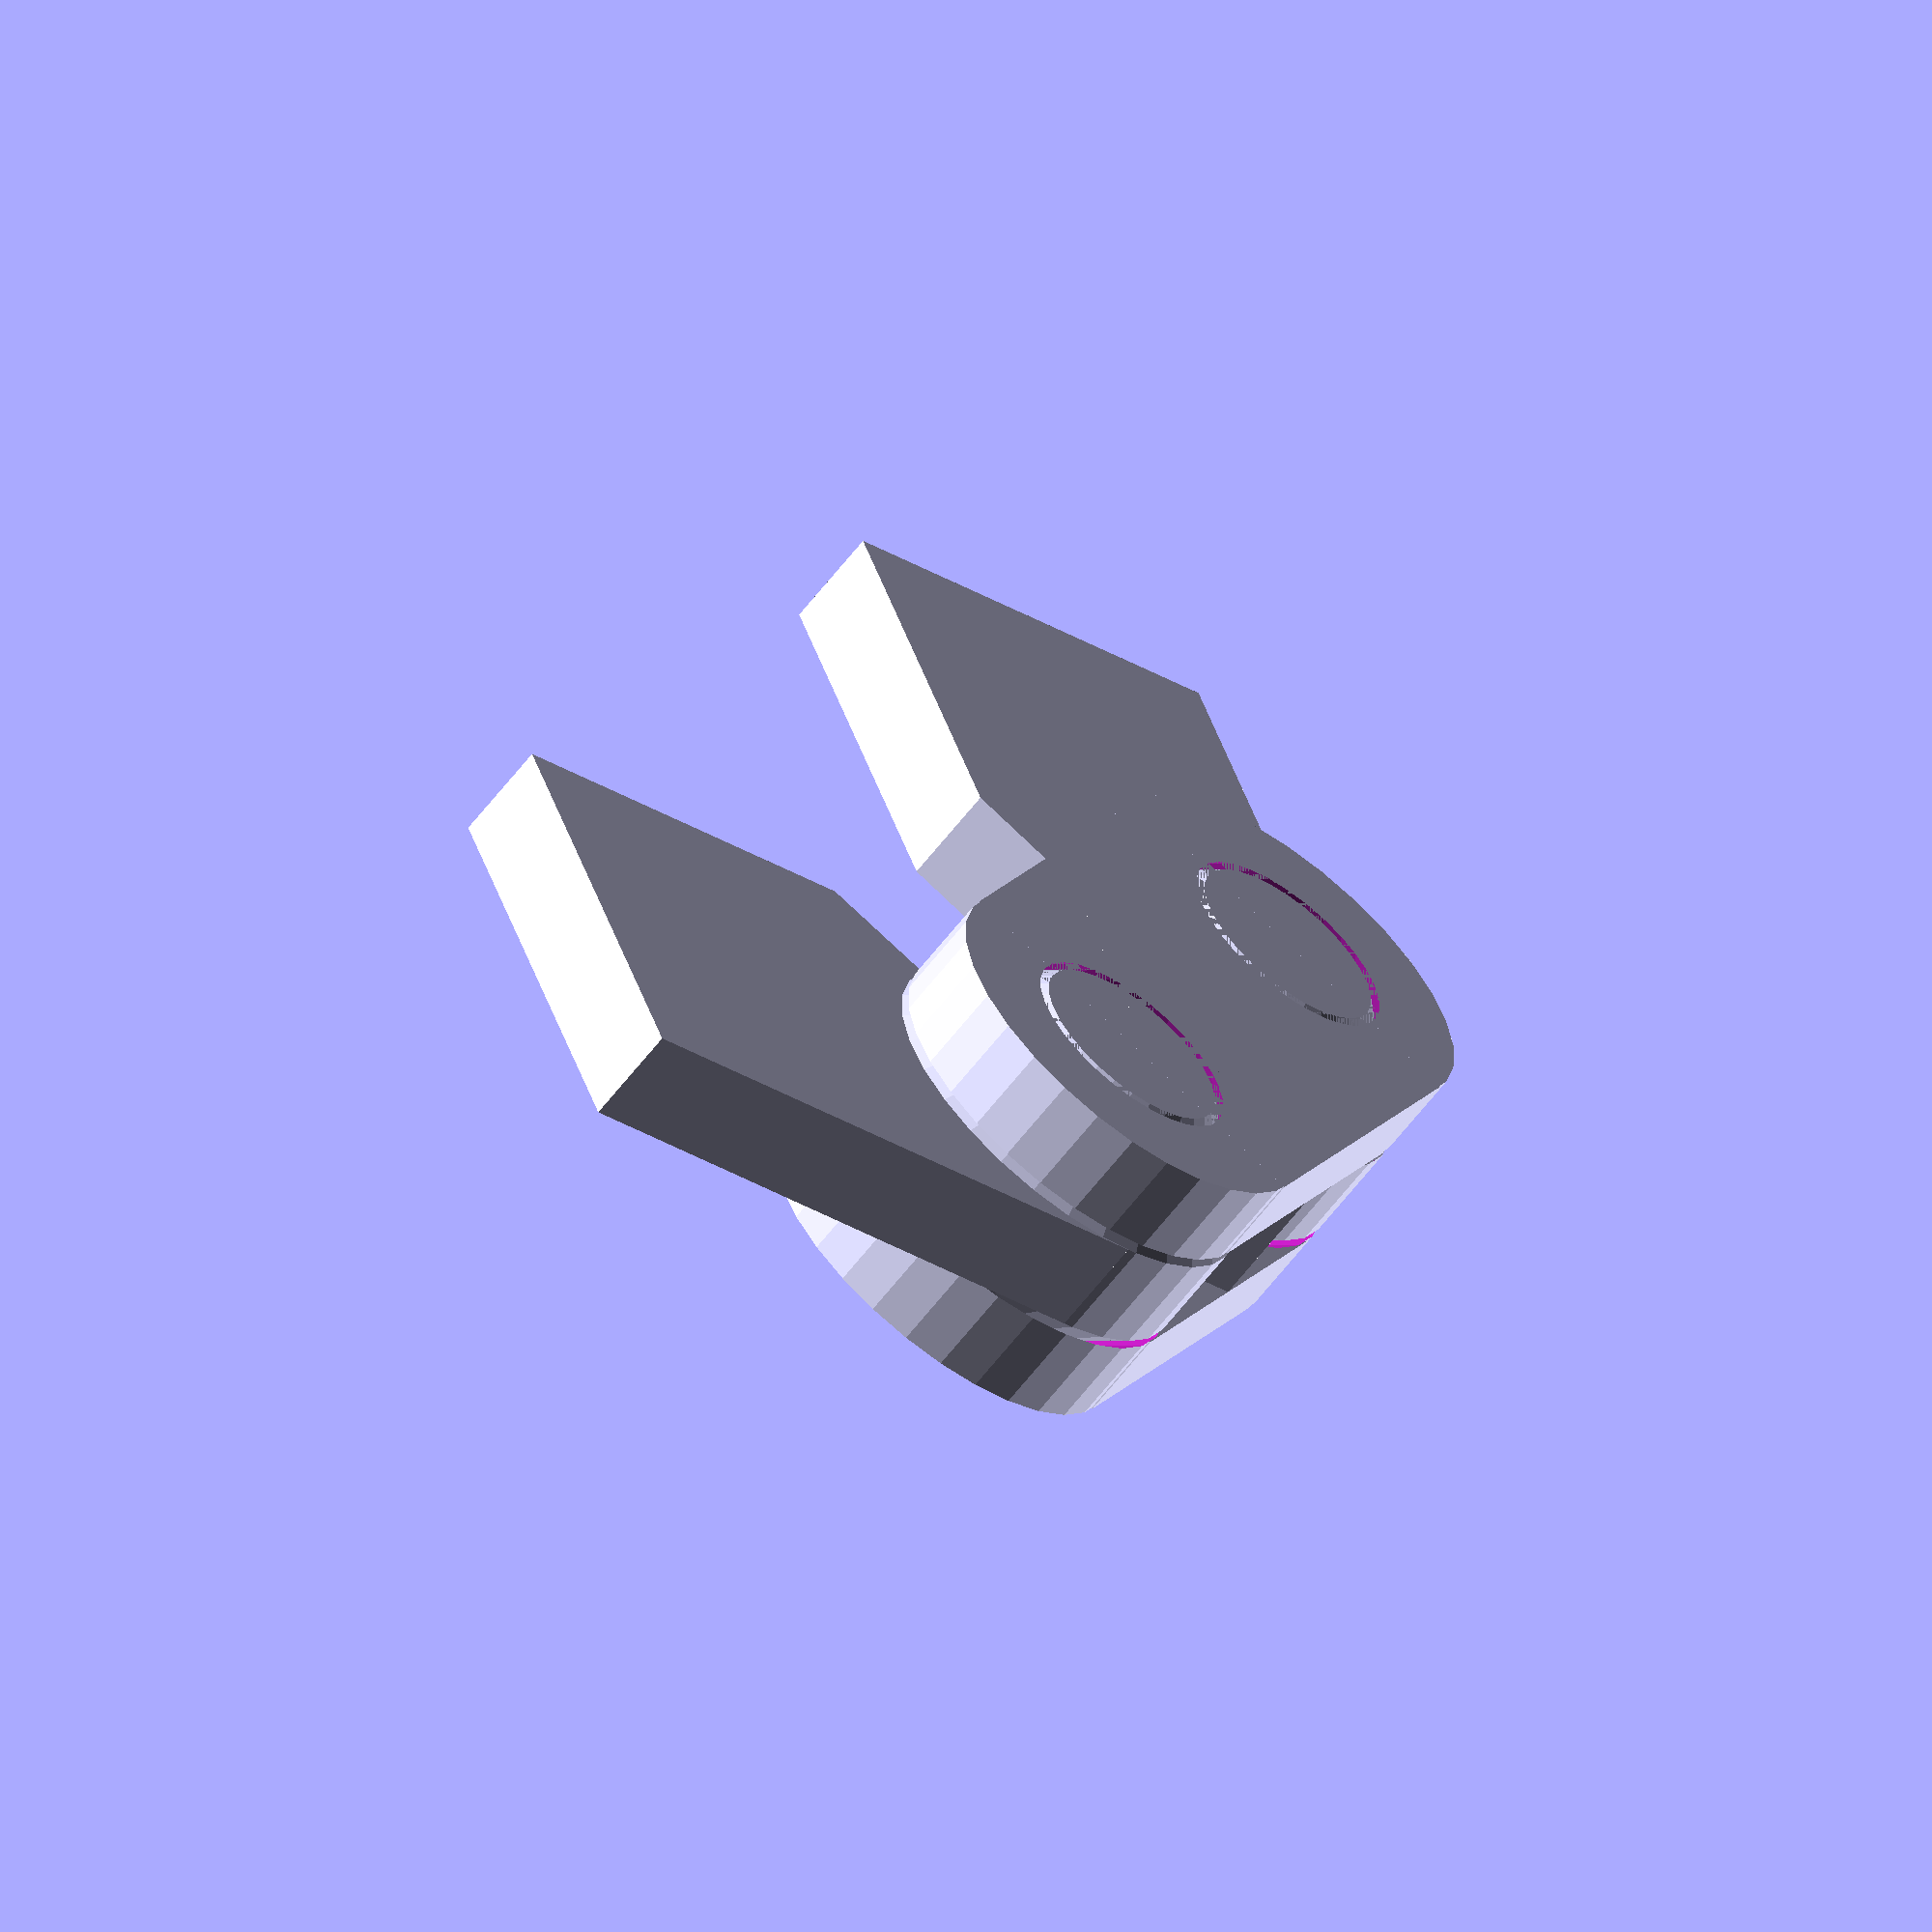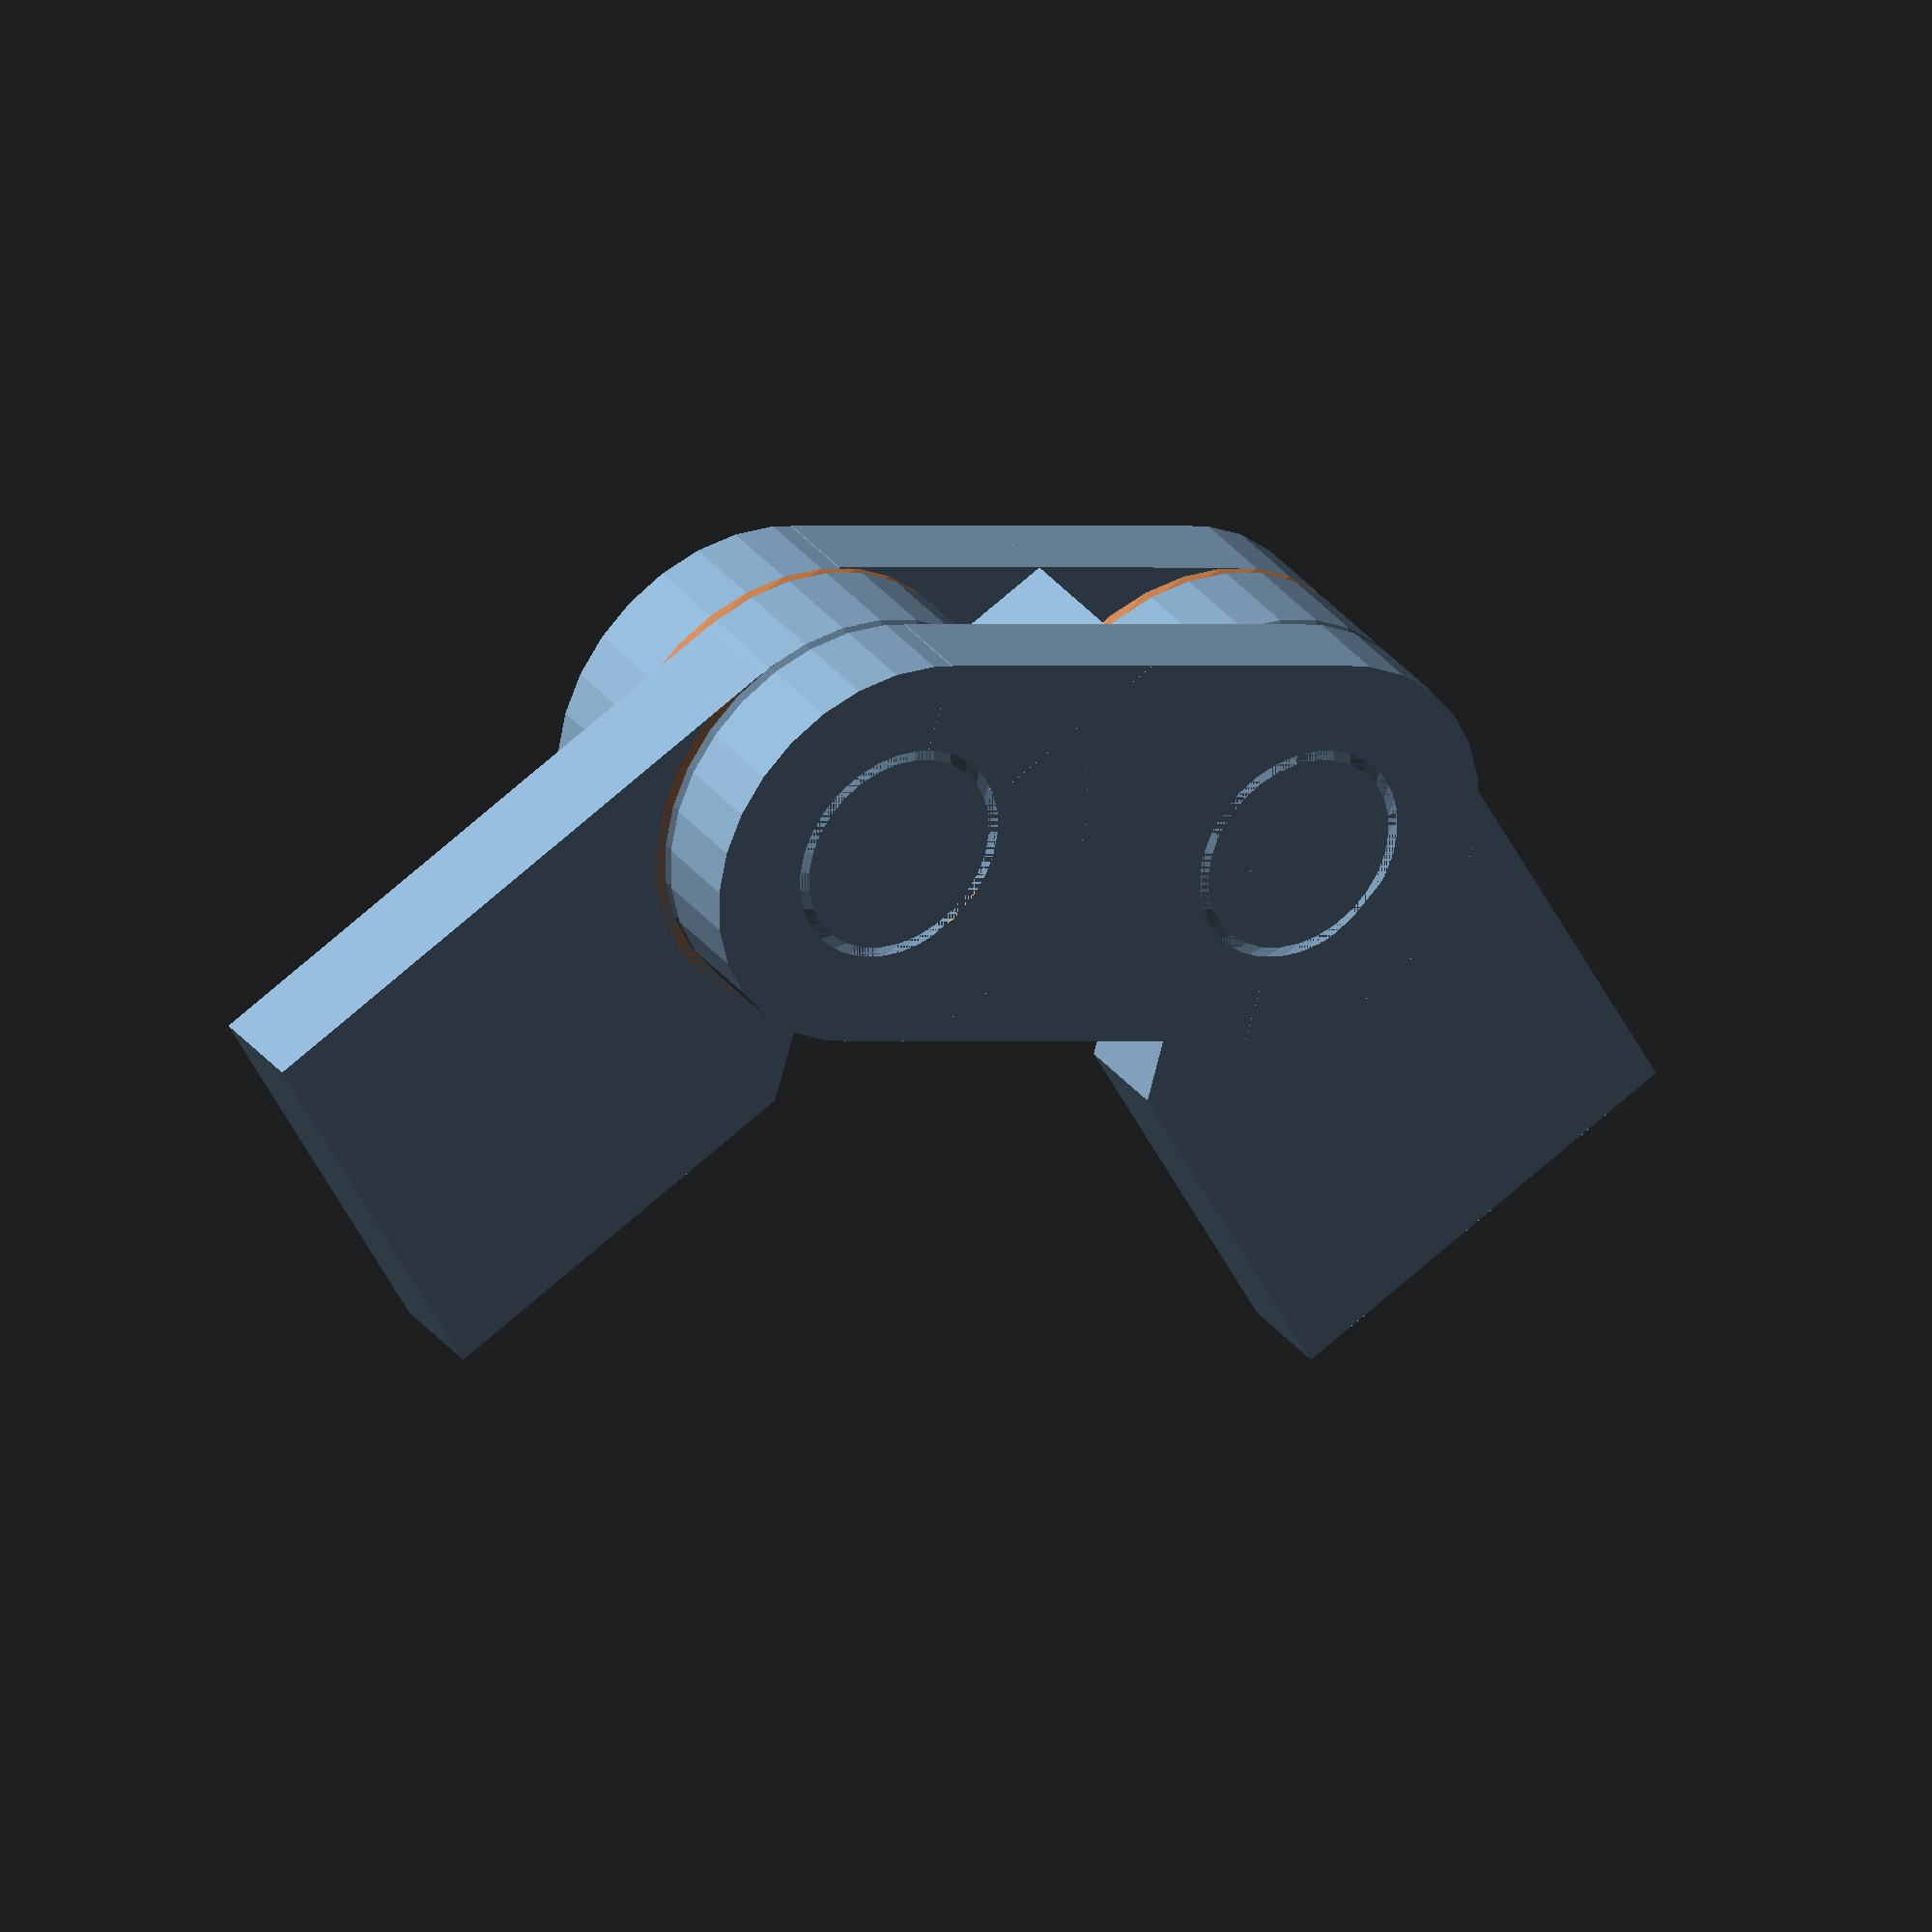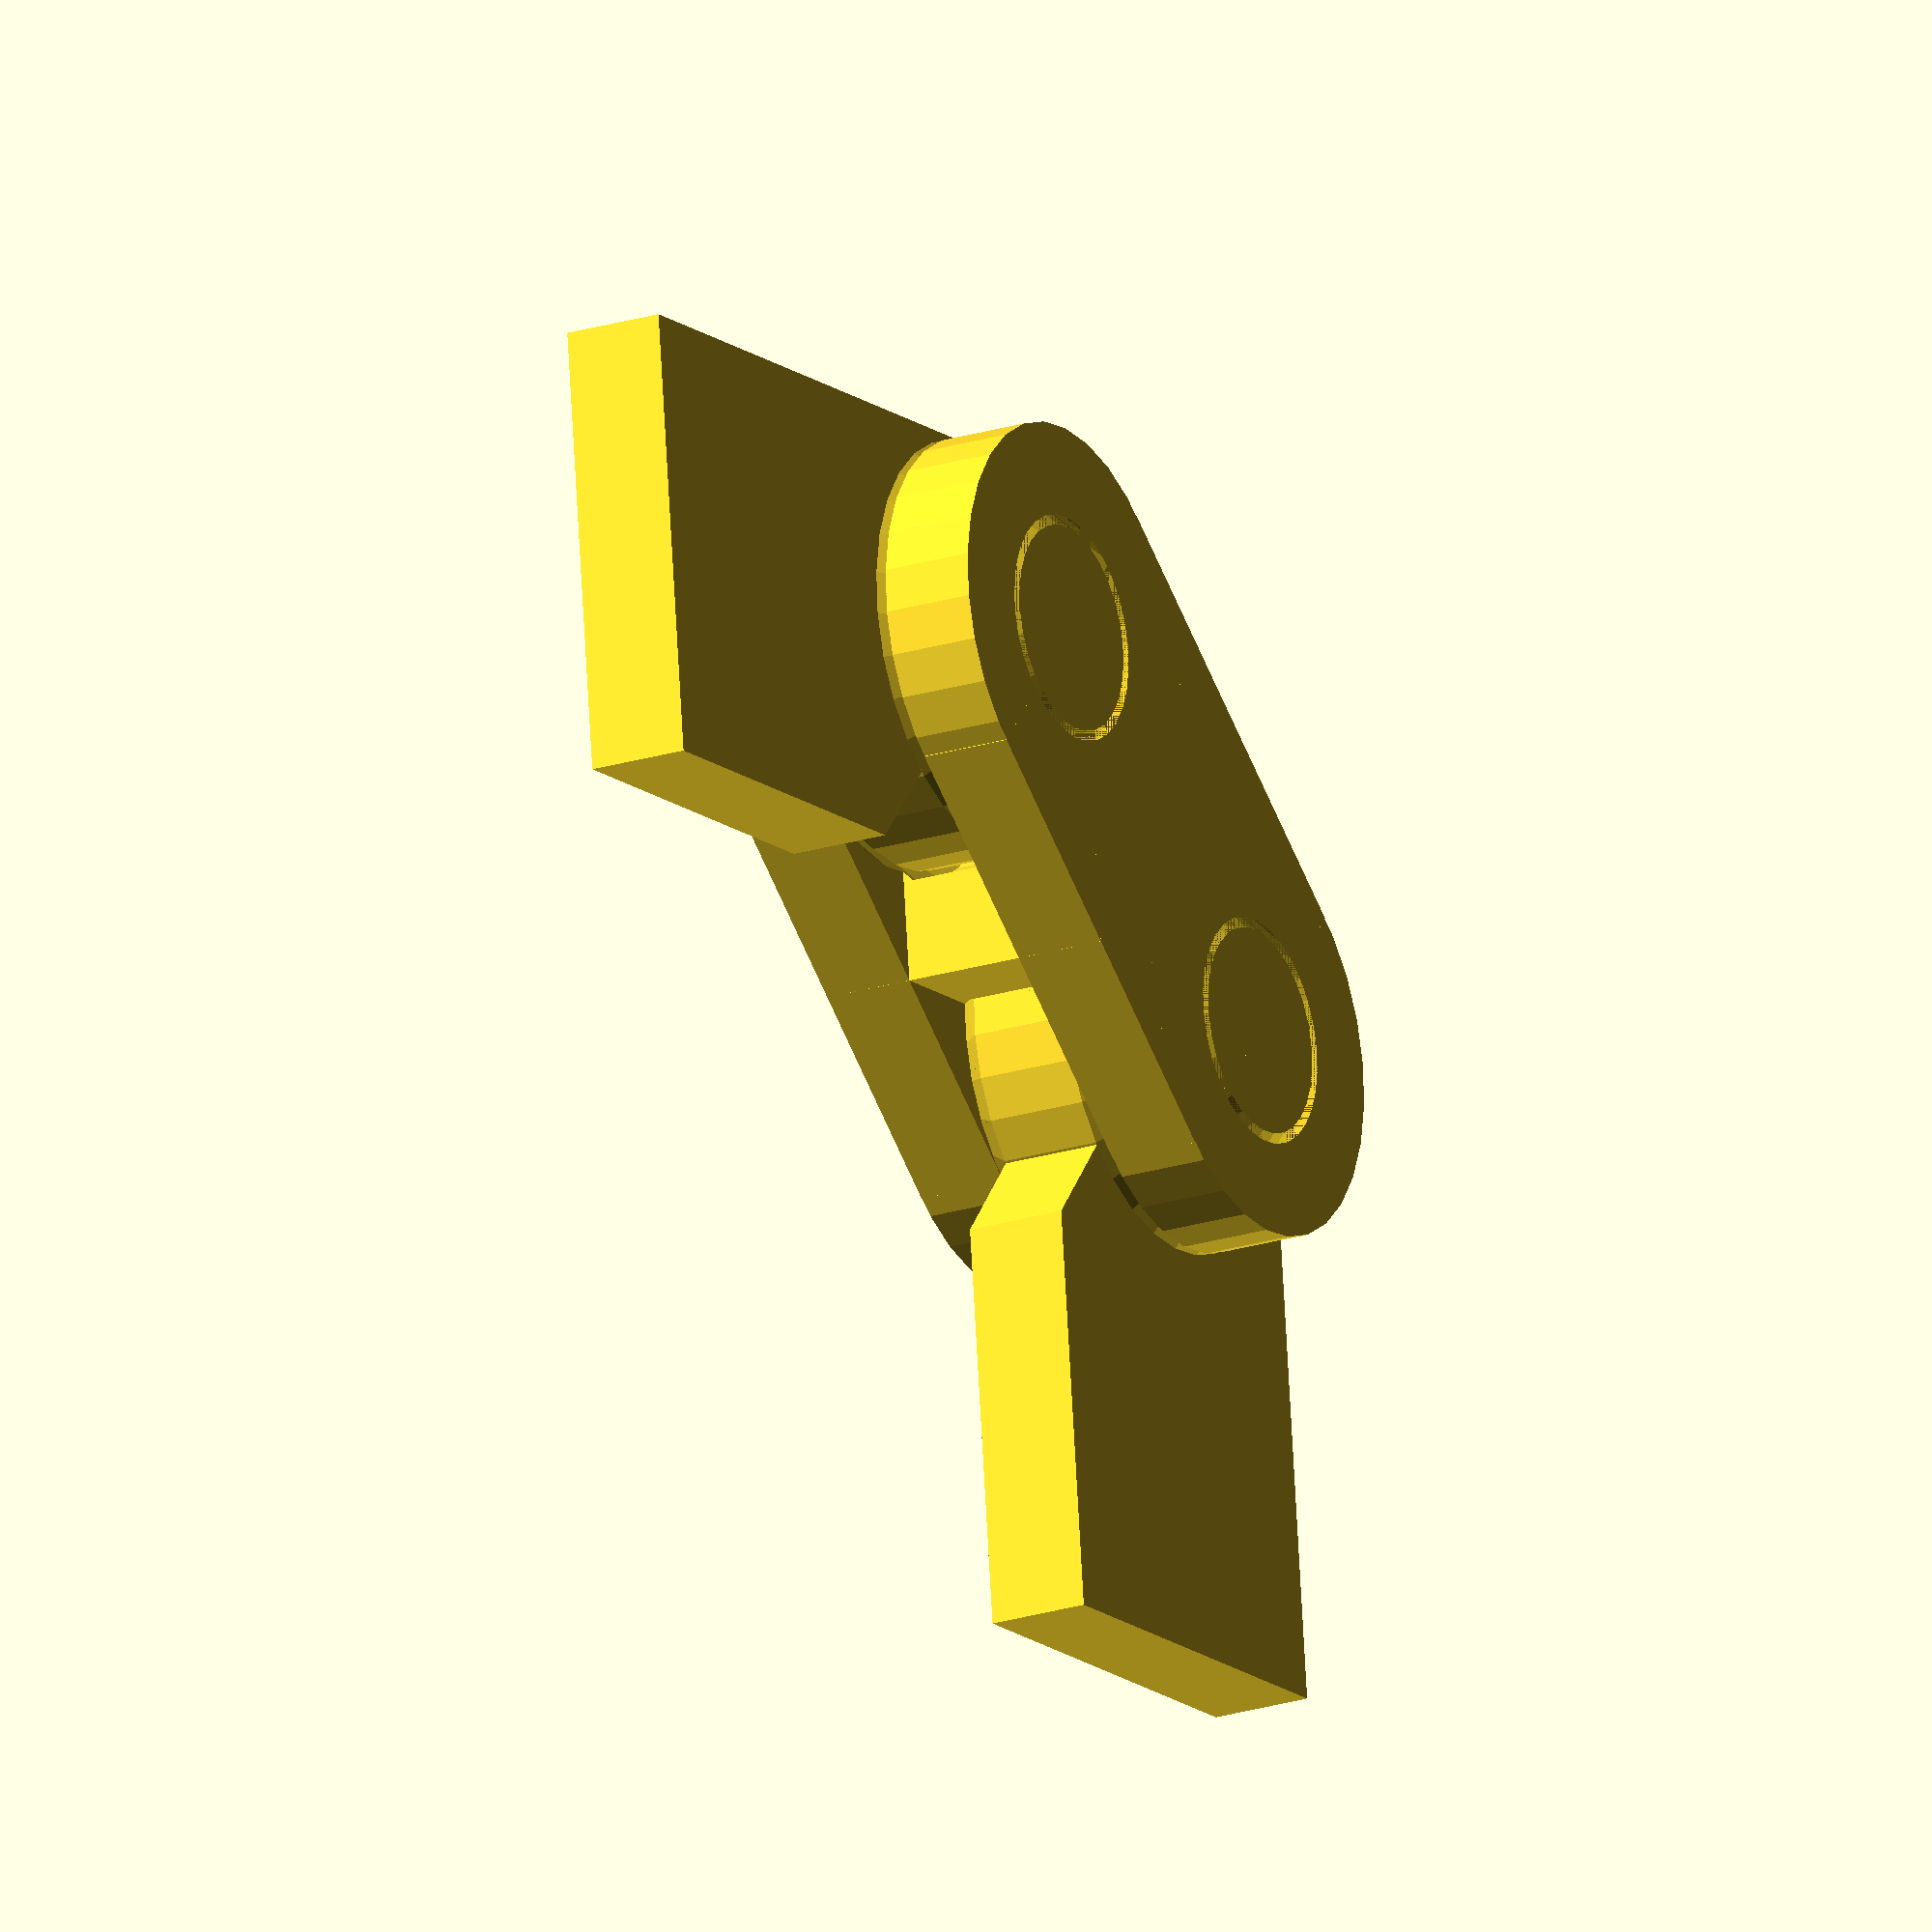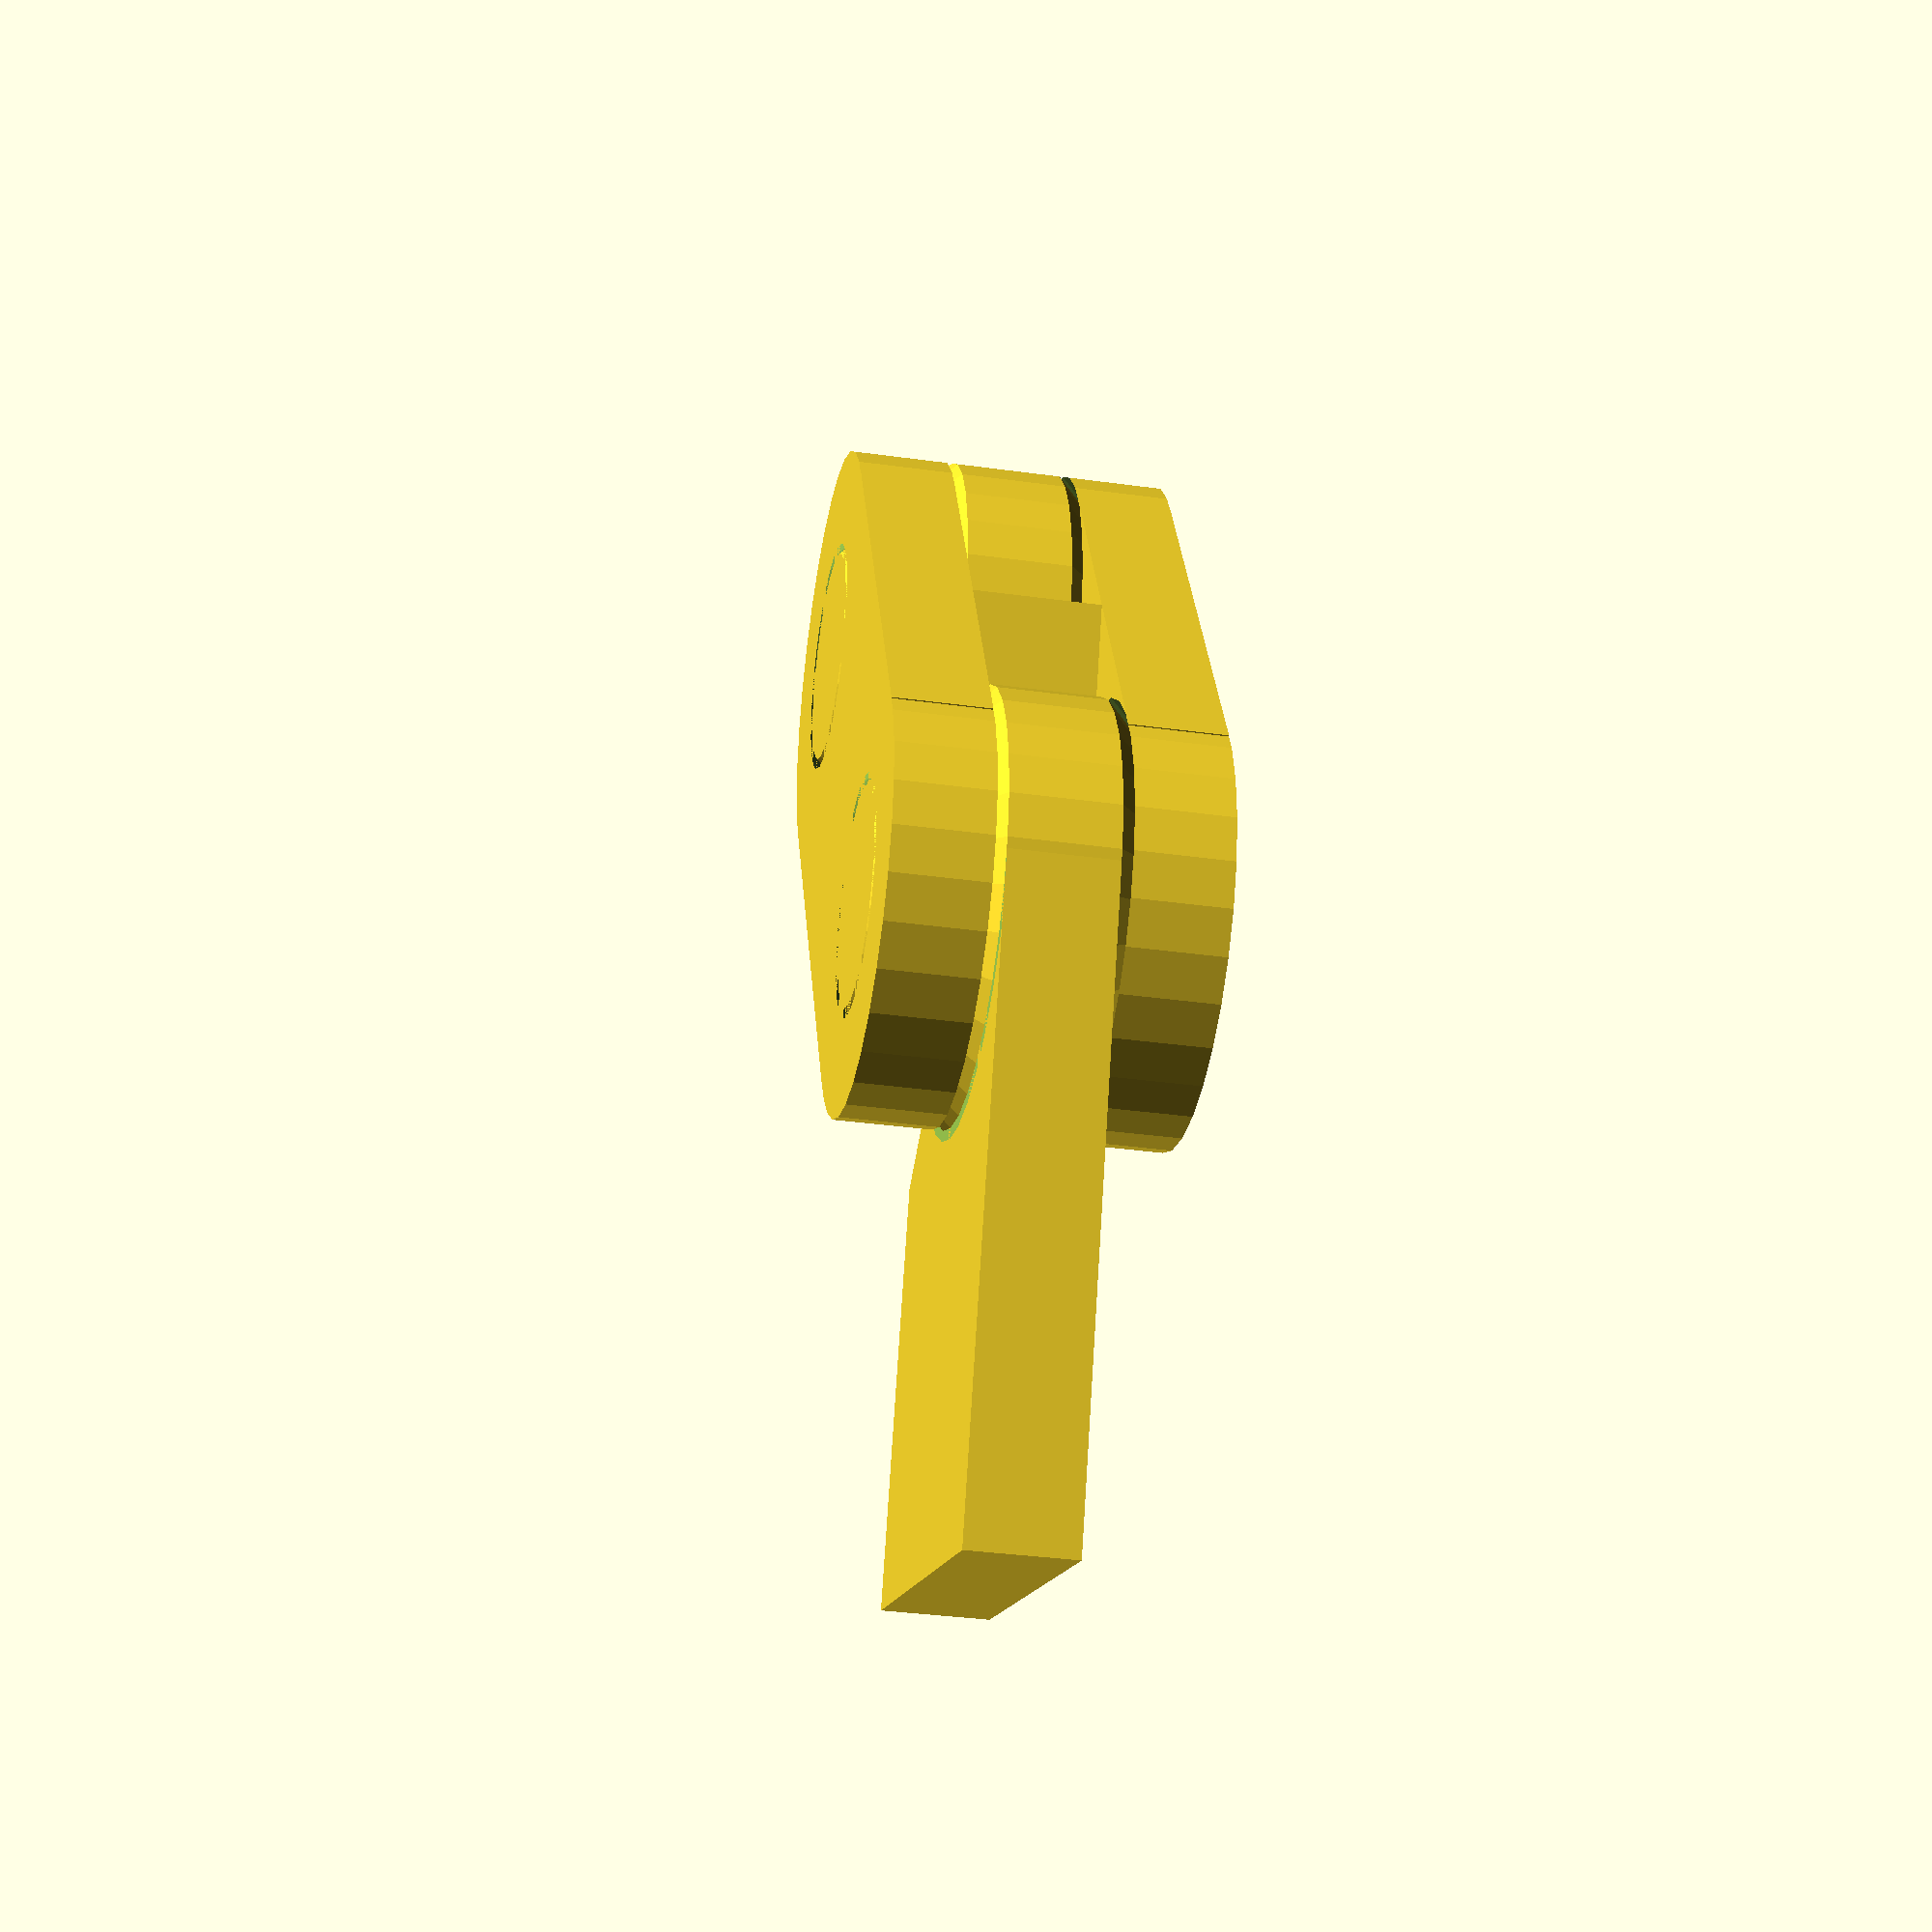
<openscad>
$fn = $preview ? 30 : 80;


d1 = 5;
d2 = 10;
r1 = d1 / 2;
r2 = d2 / 2;
h = 3 * (r2 - r1);
ss = 1.1;
tt = .25;

/*
module a(s = 1) {
    translate([0, 0, -(h / 3) * s]) cylinder(d1 = d1 * s, d2 = d2 * s, h = (h / 3) * s, center = true);
    cylinder(d = d2 * s, h = (h / 3) * s, center = true);
    translate([0, 0, +(h / 3) * s]) cylinder(d1 = d2 * s, d2 = d1 * s, h = (h / 3) * s, center = true);
}

module b(s = 1) {
    hull() {
        translate([-(d2 / 2 + t), 0, 0]) cylinder(d = d2 * s, h = (h / 3) - .05, center = true);
        translate([+(d2 / 2 + t), 0, 0]) cylinder(d = d2 * s, h = (h / 3) - .05, center = true);
    }
}

translate([-(d2 / 2 + t), 0, 0]) a();
translate([+(d2 / 2 + t), 0, 0]) a();

difference() {
    union() {
        translate([0, 0, -(h / 3 + .05)]) b(s = ss * ss);
        translate([0, 0, +(h / 3 + .05)]) b(s = ss * ss);
        hull() {
            translate([0, -3, 0]) cylinder(d = d1, h = h, center = true);
            translate([-3, -3, 0]) cylinder(d = .001, h = h, center = true);
            translate([+3, -3, 0]) cylinder(d = .001, h = h, center = true);
        }
    }
    translate([-(d2 / 2 + t), 0, 0]) a(s = ss);
    translate([+(d2 / 2 + t), 0, 0]) a(s = ss);
}

translate([-(d2 / 2 + t), 0, 0]) a();
translate([+(d2 / 2 + t), 0, 0]) a();

hull() {
    translate([-d2, (d2 * ss * ss) / 4, 0]) cube([10, (d2 * ss * ss) / 2, h / 3 - 1], center = true);
    translate([-(d2 / 2 + t), 0, 0]) cylinder(d = d2, h = h / 3, center = true);
}
hull() {
    translate([+d2, (d2 * ss * ss) / 4, 0]) cube([10, (d2 * ss * ss) / 2, h / 3 - 1], center = true);
    translate([+(d2 / 2 + t), 0, 0]) cylinder(d = d2, h = h / 3, center = true);
}
*/



module in(t = 0) {
    rotate_extrude() {
        polygon([
            [0, 0],
            [0, h],
            [r1 + t, h],
            [r2 + t, h * 2 / 3],
            [r2 + t, h * 1 / 3],
            [r1 + t, 0],
        ]);
    }
}


module out(t = 0) {
    rotate_extrude() {
        union() {
            polygon([
                [0, h],
                [r2, h],
                [r2, h * 2 / 3 + t],
                [0, h * 2 / 3 + t],
            ]);
            polygon([
                [0, h / 3 - t],
                [r2, h / 3 - t],
                [r2, 0],
                [0, 0],
            ]);
        }
    }
}

sp = .8;

translate([+(r2 + sp), 0, 0]) in();
translate([-(r2 + sp), 0, 0]) in();
difference() {
    union() {
        translate([+(r2 + sp), 0, 0]) out(t = tt);
        translate([-(r2 + sp), 0, 0]) out(t = tt);
        translate([-(r2 + sp), -r2, 0]) cube([d2 + sp * 2, d2, h / 3 - tt]);
        translate([-(r2 + sp), -r2, h * 2 / 3 + tt]) cube([d2 + sp * 2, d2, h / 3 - tt]);
        cylinder(d = d2, h = h, $fn = 4);
    }
    translate([+(r2 + sp), 0, 0]) in(t = tt);
    translate([-(r2 + sp), 0, 0]) in(t = tt);
    // translate([-d2, 0, (h / 6) * 3]) rotate([0, 90, 0]) cylinder(d = h / 3 + tt * 2, h = d2 * 2, $fn = 4);
}



difference() { 
    translate([+(r2 + sp), 0, h / 3]) rotate([0, 0, 45]) linear_extrude(h / 3)
        polygon([
            [tt, sp],
            [r2 + tt, r2 + sp],
            [d2 * 1.5, r2 + sp],
            [d2 * 1.5, -r2],
            [0, -r2],
        ]);
    translate([r2 + sp, 0, 0]) cylinder(r = r2 + tt, h = h / 3);
    translate([r2 + sp, 0, h * 2 / 3]) cylinder(r = r2 + tt, h = h / 3);
}

difference() { 
    translate([-(r2 + sp), 0, h / 3]) rotate([0, 0, 135]) linear_extrude(h / 3)
        polygon([
            [0, -sp],
            [0, r2],
            [d2 * 1.5, r2],
            [d2 * 1.5, -(r2 + sp)],
            [r2 + tt, -(r2 + sp)],
        ]);
    translate([r2 + sp, 0, 0]) cylinder(r = r2 + tt, h = h / 3);
    translate([r2 + sp, 0, h * 2 / 3]) cylinder(r = r2 + tt, h = h / 3);
}


</openscad>
<views>
elev=62.4 azim=293.8 roll=322.5 proj=o view=wireframe
elev=148.7 azim=17.3 roll=210.8 proj=o view=solid
elev=201.1 azim=38.6 roll=240.3 proj=o view=wireframe
elev=34.8 azim=114.7 roll=259.5 proj=p view=wireframe
</views>
